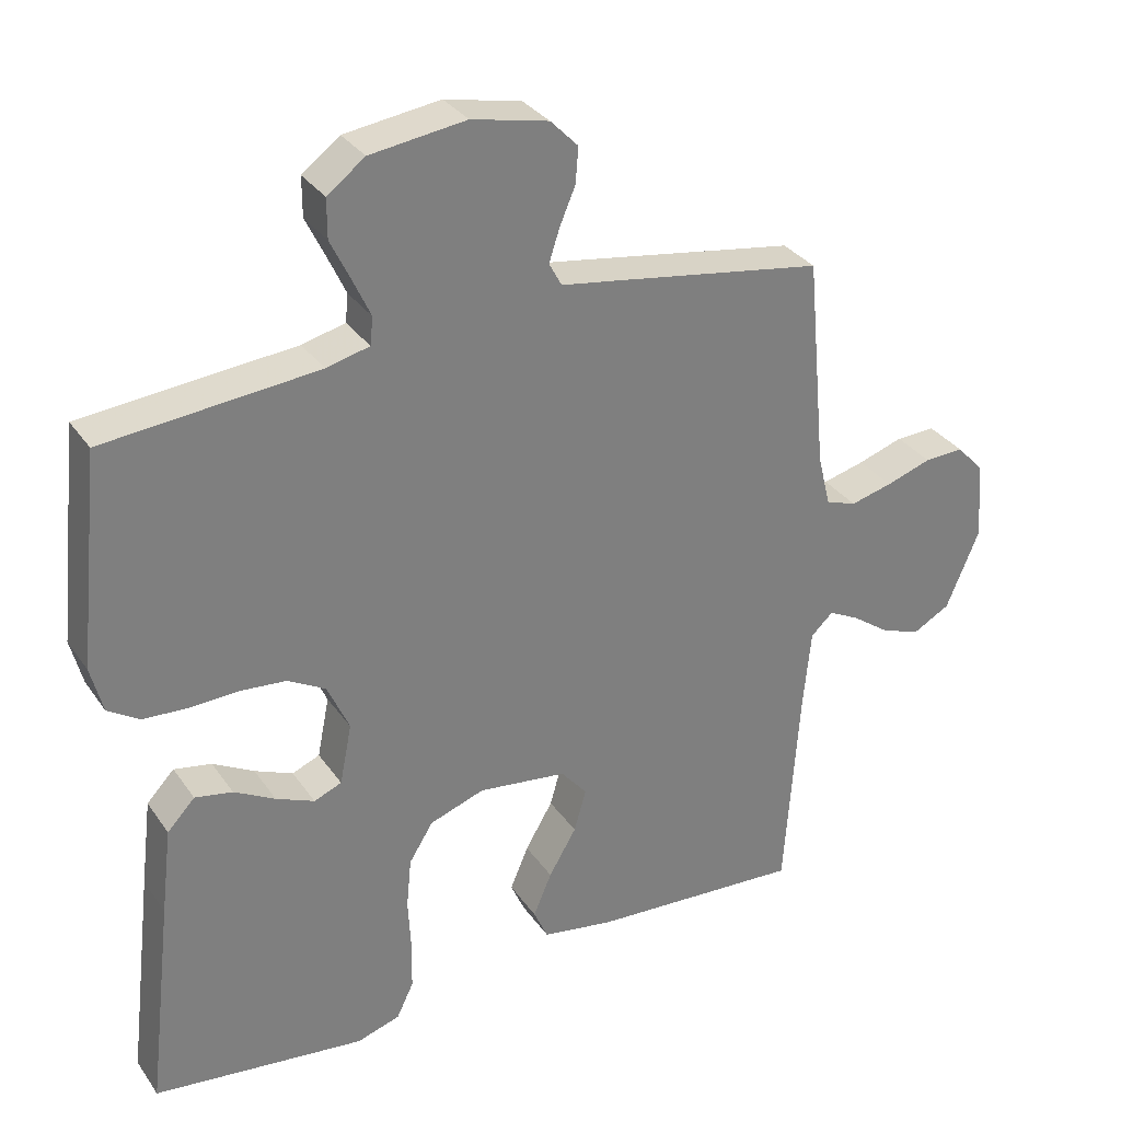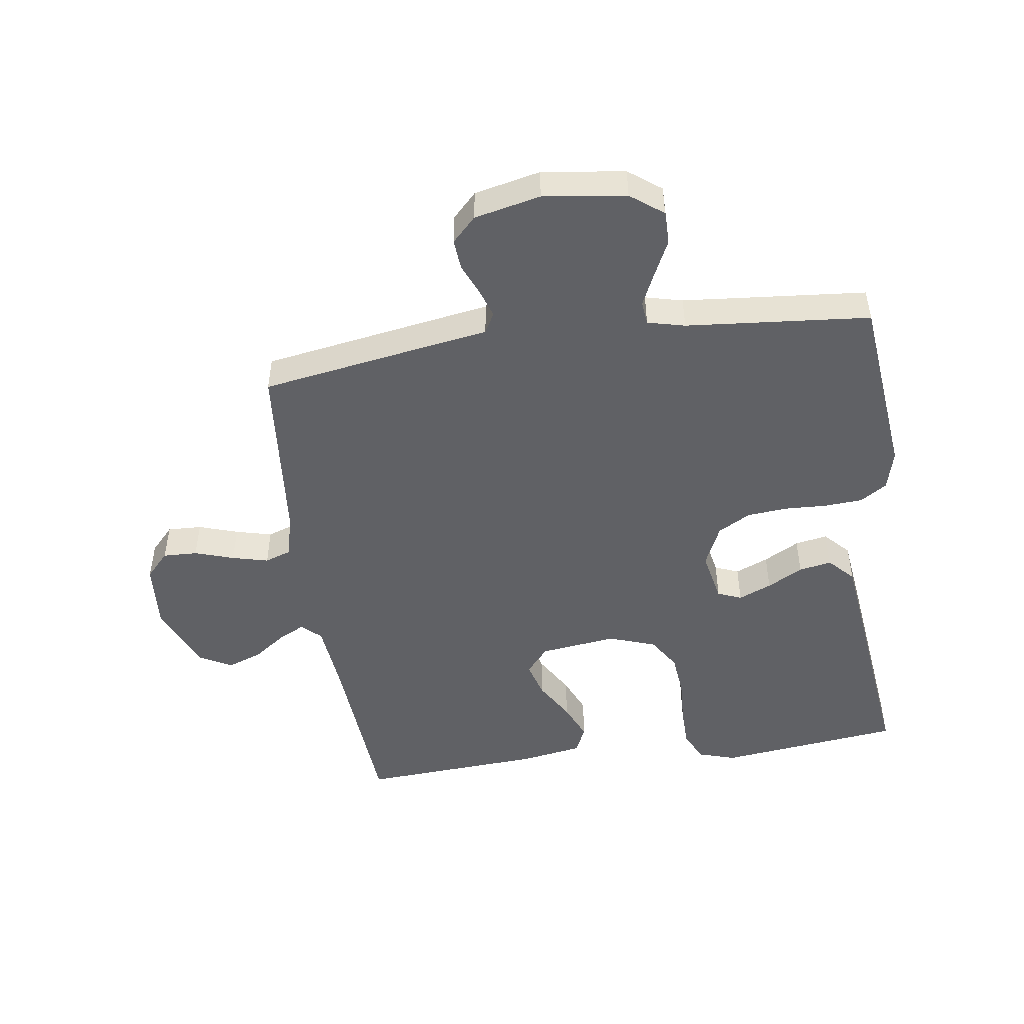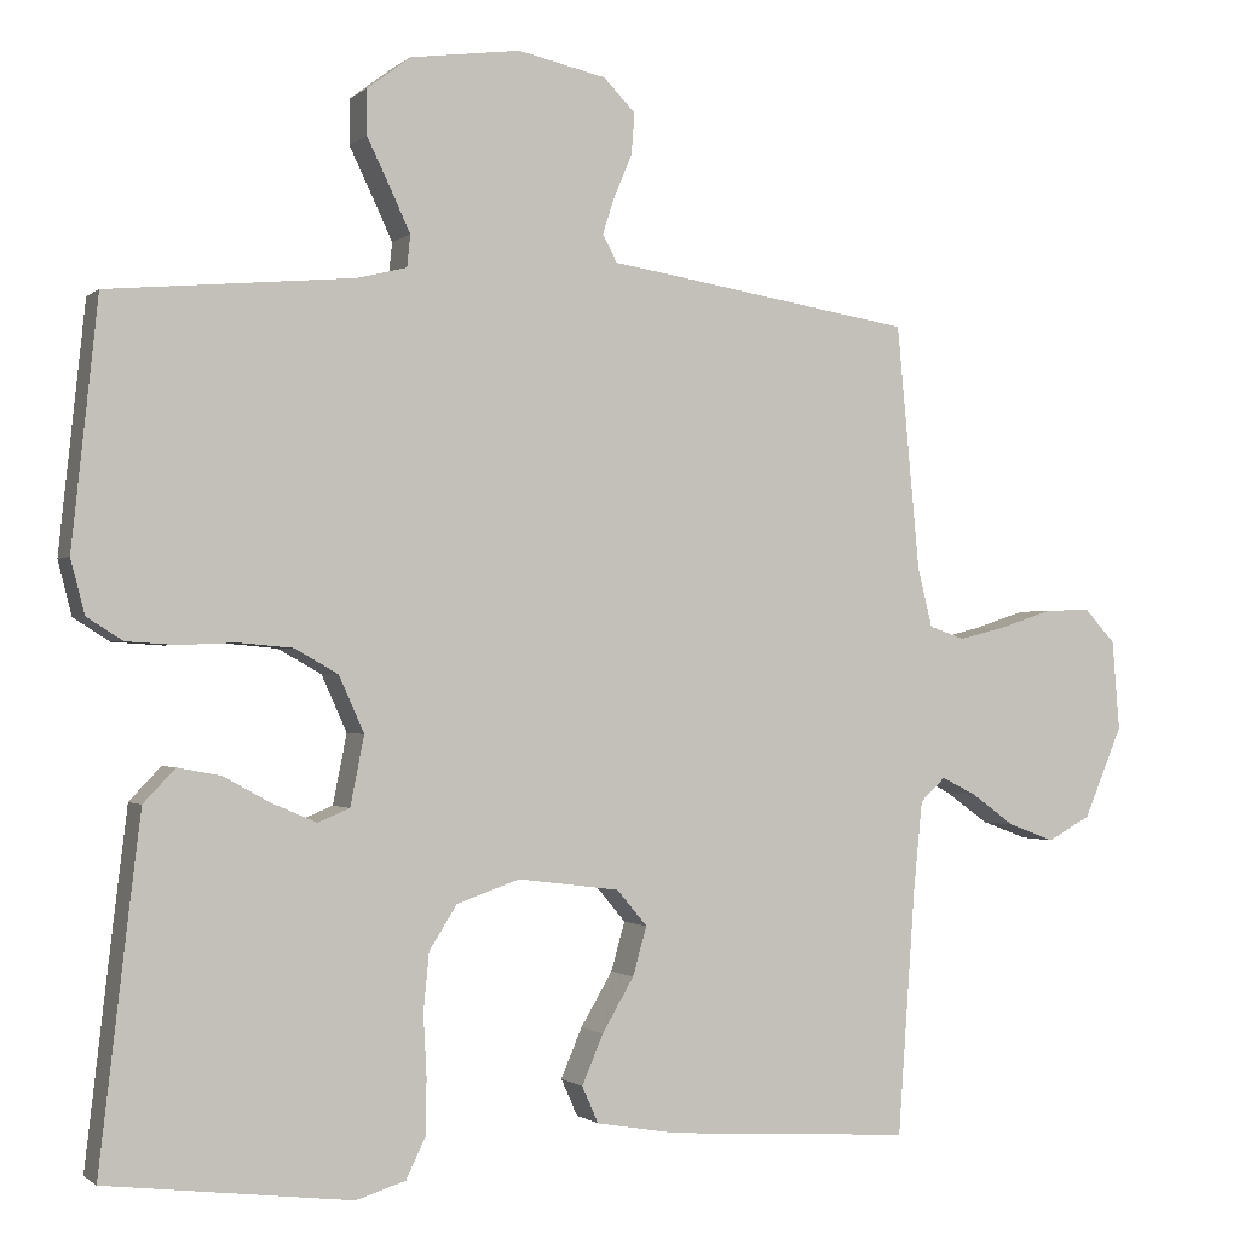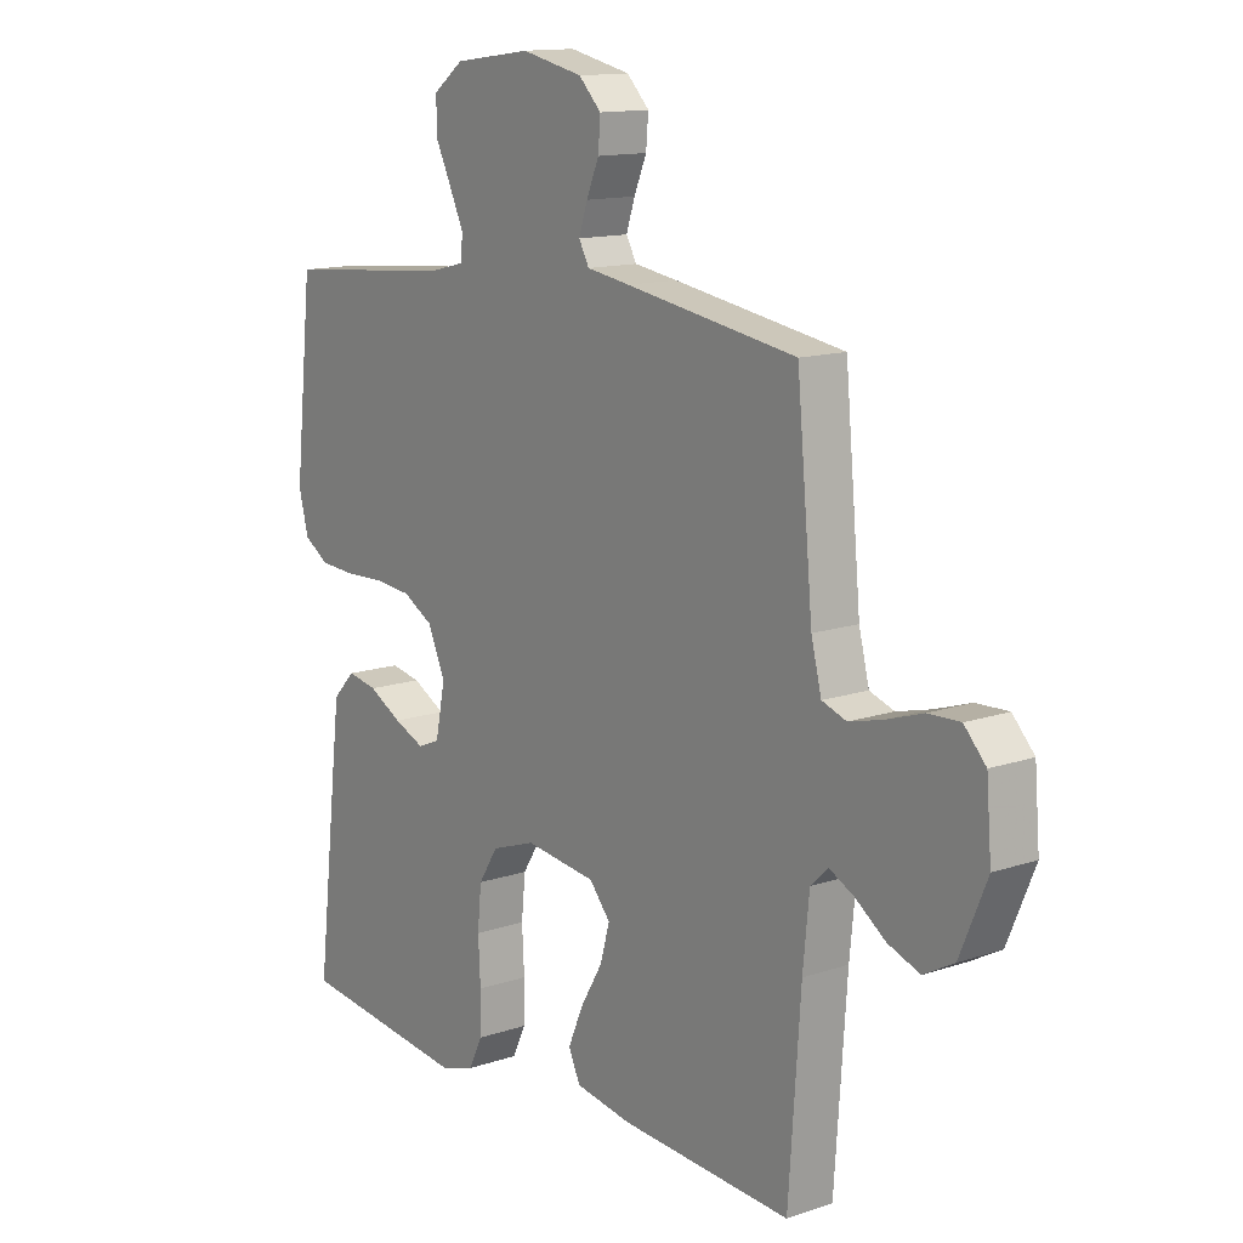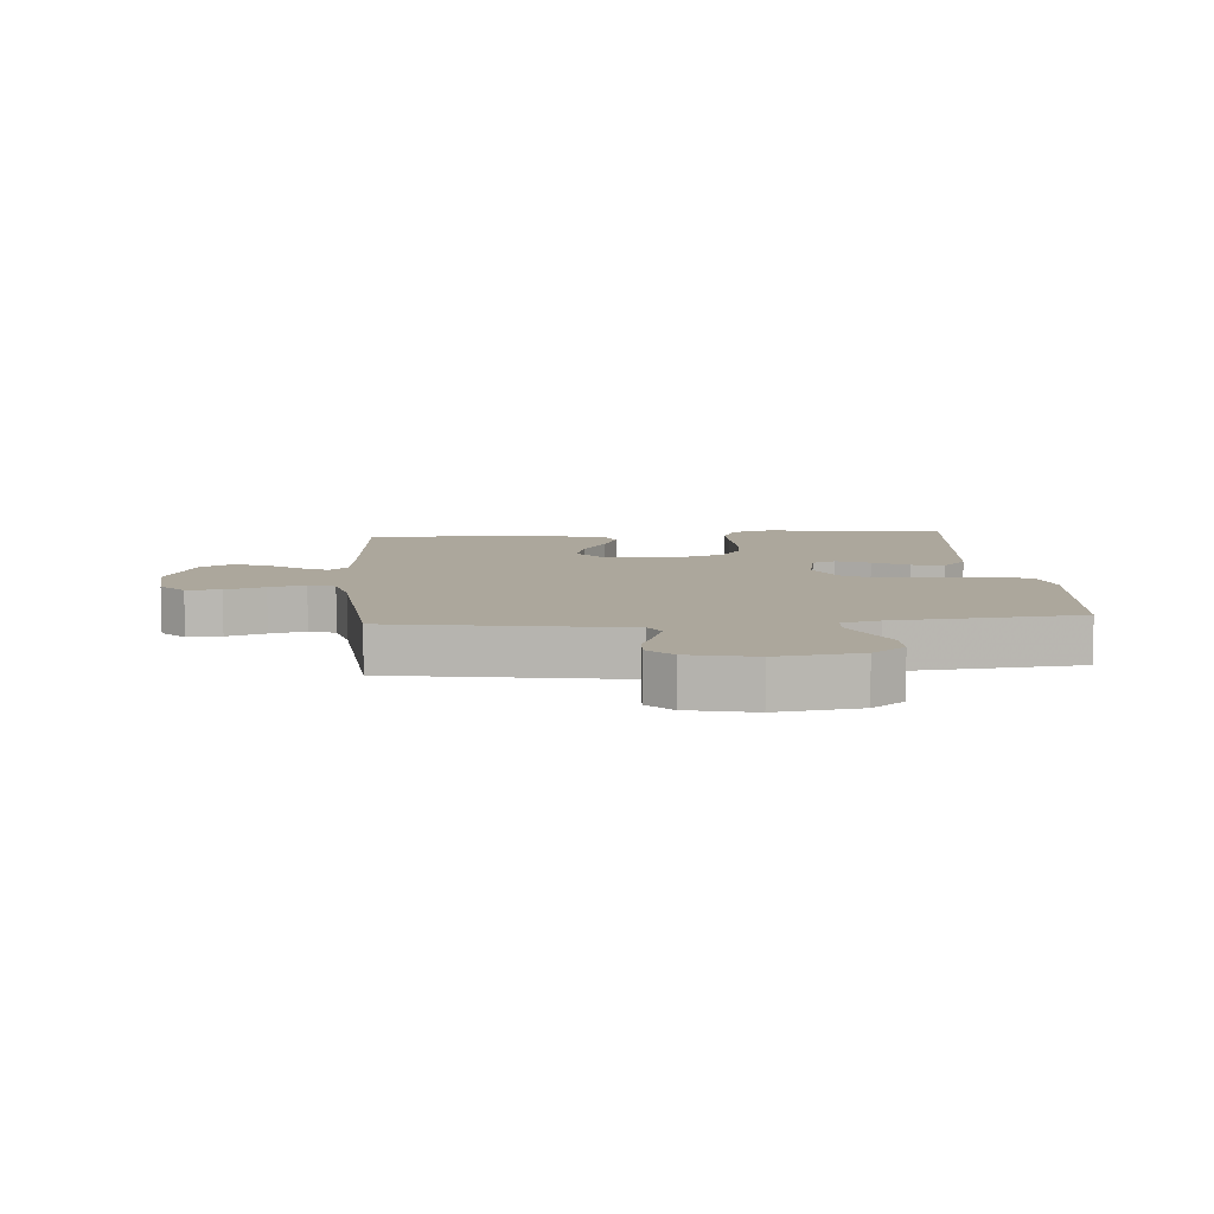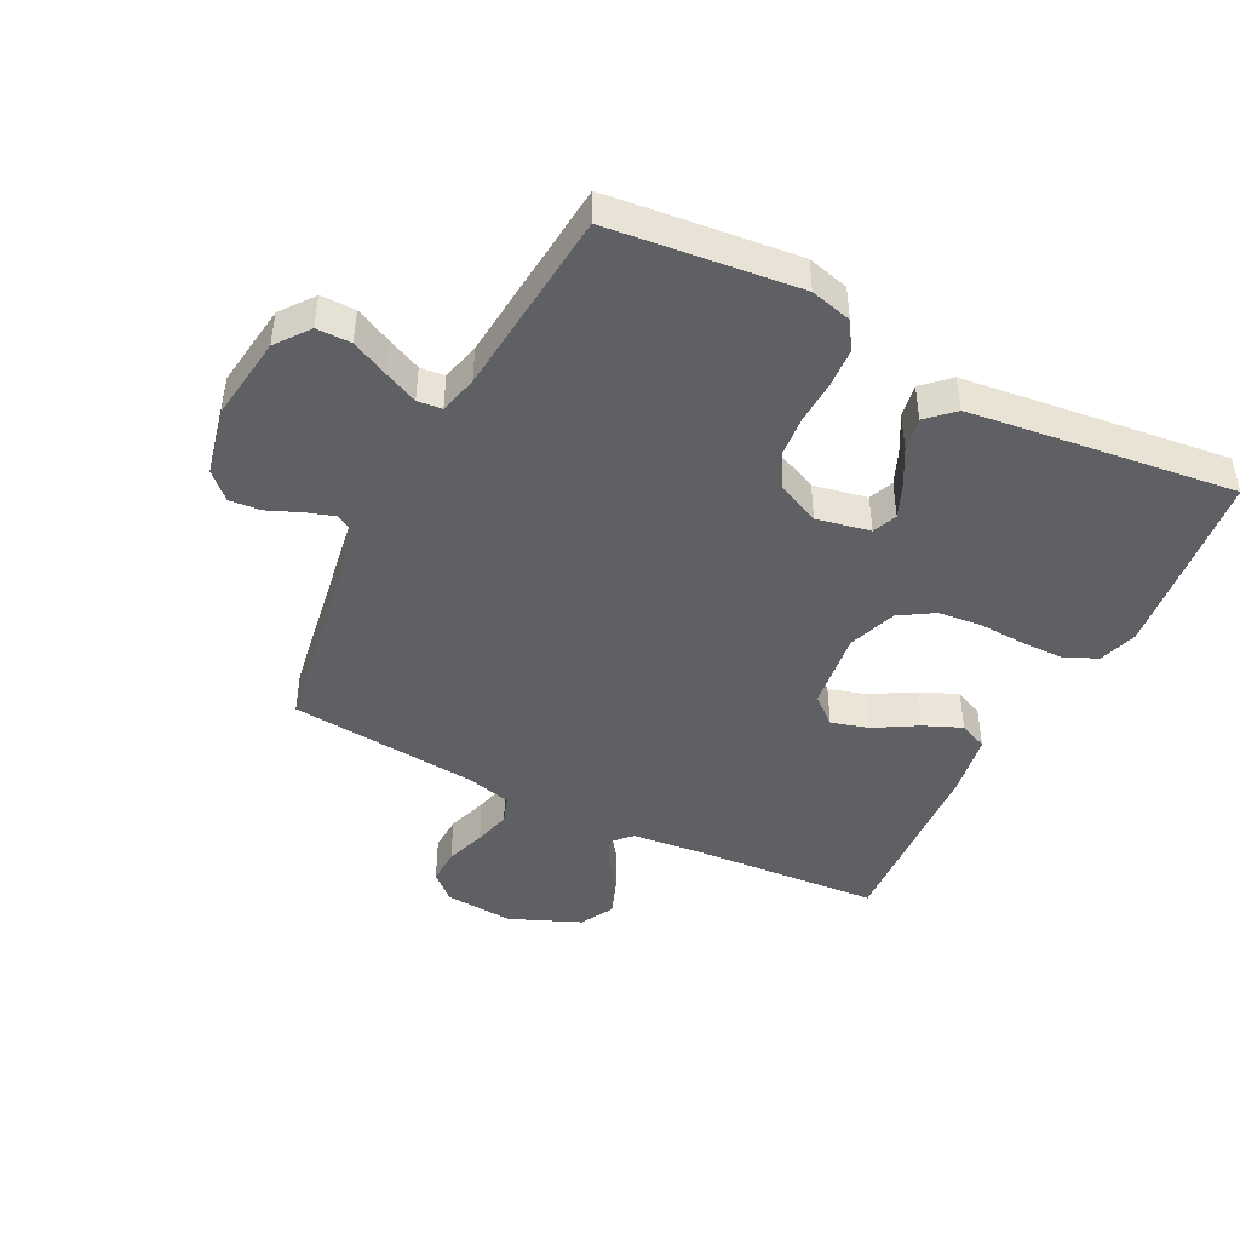
<metadata>
{"format":"obj","ext":"obj","renderer":"f3d","projection":"perspective","resolution":1024,"background":"white","views":[{"elev":31.8,"azim":151.1,"up":"+Z"},{"elev":-48.4,"azim":8.2,"up":"+Y"},{"elev":-1.0,"azim":158.1,"up":"+Z"},{"elev":13.4,"azim":-127.5,"up":"+Z"},{"elev":8.4,"azim":-4.7,"up":"+Y"},{"elev":-45.0,"azim":63.1,"up":"+Y"}]}
</metadata>
<code>
v -0.5 0.07 -0.5
v -0.521 0.07 -0.2
v -0.532 0.07 -0.089
v -0.563 0.07 -0.06
v -0.606 0.07 -0.082
v -0.659 0.07 -0.12
v -0.715 0.07 -0.141
v -0.768 0.07 -0.112
v -0.815 0.07 0
v -0.806 0.07 0.11
v -0.768 0.07 0.151
v -0.712 0.07 0.149
v -0.648 0.07 0.128
v -0.589 0.07 0.113
v -0.546 0.07 0.128
v -0.528 0.07 0.2
v -0.5 0.07 0.5
v -0.2 0.07 0.549
v -0.124 0.07 0.561
v -0.106 0.07 0.594
v -0.121 0.07 0.64
v -0.143 0.07 0.692
v -0.147 0.07 0.742
v -0.108 0.07 0.782
v 0 0.07 0.806
v 0.135 0.07 0.788
v 0.188 0.07 0.748
v 0.188 0.07 0.693
v 0.16 0.07 0.635
v 0.135 0.07 0.581
v 0.139 0.07 0.542
v 0.2 0.07 0.527
v 0.5 0.07 0.5
v 0.532 0.07 0.2
v 0.515 0.07 0.134
v 0.471 0.07 0.106
v 0.409 0.07 0.102
v 0.34 0.07 0.105
v 0.274 0.07 0.099
v 0.221 0.07 0.069
v 0.19 0.07 0
v 0.207 0.07 -0.085
v 0.246 0.07 -0.101
v 0.3 0.07 -0.078
v 0.358 0.07 -0.046
v 0.411 0.07 -0.036
v 0.45 0.07 -0.077
v 0.465 0.07 -0.2
v 0.5 0.07 -0.5
v 0.2 0.07 -0.536
v 0.139 0.07 -0.517
v 0.115 0.07 -0.467
v 0.114 0.07 -0.399
v 0.118 0.07 -0.324
v 0.111 0.07 -0.253
v 0.077 0.07 -0.199
v 0 0.07 -0.172
v -0.125 0.07 -0.188
v -0.162 0.07 -0.232
v -0.145 0.07 -0.292
v -0.106 0.07 -0.358
v -0.08 0.07 -0.419
v -0.1 0.07 -0.464
v -0.2 0.07 -0.481
v -0.5 0 -0.5
v -0.521 0 -0.2
v -0.532 0 -0.089
v -0.563 0 -0.06
v -0.606 0 -0.082
v -0.659 0 -0.12
v -0.715 0 -0.141
v -0.768 0 -0.112
v -0.815 0 0
v -0.806 0 0.11
v -0.768 0 0.151
v -0.712 0 0.149
v -0.648 0 0.128
v -0.589 0 0.113
v -0.546 0 0.128
v -0.528 0 0.2
v -0.5 0 0.5
v -0.2 0 0.549
v -0.124 0 0.561
v -0.106 0 0.594
v -0.121 0 0.64
v -0.143 0 0.692
v -0.147 0 0.742
v -0.108 0 0.782
v 0 0 0.806
v 0.135 0 0.788
v 0.188 0 0.748
v 0.188 0 0.693
v 0.16 0 0.635
v 0.135 0 0.581
v 0.139 0 0.542
v 0.2 0 0.527
v 0.5 0 0.5
v 0.532 0 0.2
v 0.515 0 0.134
v 0.471 0 0.106
v 0.409 0 0.102
v 0.34 0 0.105
v 0.274 0 0.099
v 0.221 0 0.069
v 0.19 0 0
v 0.207 0 -0.085
v 0.246 0 -0.101
v 0.3 0 -0.078
v 0.358 0 -0.046
v 0.411 0 -0.036
v 0.45 0 -0.077
v 0.465 0 -0.2
v 0.5 0 -0.5
v 0.2 0 -0.536
v 0.139 0 -0.517
v 0.115 0 -0.467
v 0.114 0 -0.399
v 0.118 0 -0.324
v 0.111 0 -0.253
v 0.077 0 -0.199
v 0 0 -0.172
v -0.125 0 -0.188
v -0.162 0 -0.232
v -0.145 0 -0.292
v -0.106 0 -0.358
v -0.08 0 -0.419
v -0.1 0 -0.464
v -0.2 0 -0.481
f 63 64 1 2
f 60 61 62 63
f 59 60 63 2
f 58 59 2 3
f 57 58 3 4
f 51 52 53 54
f 51 54 55
f 50 51 55
f 49 50 55
f 48 49 55 56
f 44 45 46 47
f 43 44 47 48
f 42 43 48 56
f 35 36 37 38
f 35 38 39
f 32 33 34 35
f 31 32 35 39
f 26 27 28 29
f 26 29 30
f 25 26 30
f 24 25 30 31
f 21 22 23 24
f 20 21 24 31
f 16 17 18 19
f 15 16 19
f 10 11 12 13
f 10 13 14
f 9 10 14
f 8 9 14 15
f 5 6 7 8
f 4 5 8 15
f 41 42 56 57
f 40 41 57 4
f 19 20 31 39
f 19 39 40
f 4 15 19 40
f 66 65 128 127
f 127 126 125 124
f 66 127 124 123
f 67 66 123 122
f 68 67 122 121
f 118 117 116 115
f 119 118 115
f 119 115 114
f 119 114 113
f 120 119 113 112
f 111 110 109 108
f 112 111 108 107
f 120 112 107 106
f 102 101 100 99
f 103 102 99
f 99 98 97 96
f 103 99 96 95
f 93 92 91 90
f 94 93 90
f 94 90 89
f 95 94 89 88
f 88 87 86 85
f 95 88 85 84
f 83 82 81 80
f 83 80 79
f 77 76 75 74
f 78 77 74
f 78 74 73
f 79 78 73 72
f 72 71 70 69
f 79 72 69 68
f 121 120 106 105
f 68 121 105 104
f 103 95 84 83
f 104 103 83
f 104 83 79 68
f 1 65 66 2
f 2 66 67 3
f 3 67 68 4
f 4 68 69 5
f 5 69 70 6
f 6 70 71 7
f 7 71 72 8
f 8 72 73 9
f 9 73 74 10
f 10 74 75 11
f 11 75 76 12
f 12 76 77 13
f 13 77 78 14
f 14 78 79 15
f 15 79 80 16
f 16 80 81 17
f 17 81 82 18
f 18 82 83 19
f 19 83 84 20
f 20 84 85 21
f 21 85 86 22
f 22 86 87 23
f 23 87 88 24
f 24 88 89 25
f 25 89 90 26
f 26 90 91 27
f 27 91 92 28
f 28 92 93 29
f 29 93 94 30
f 30 94 95 31
f 31 95 96 32
f 32 96 97 33
f 33 97 98 34
f 34 98 99 35
f 35 99 100 36
f 36 100 101 37
f 37 101 102 38
f 38 102 103 39
f 39 103 104 40
f 40 104 105 41
f 41 105 106 42
f 42 106 107 43
f 43 107 108 44
f 44 108 109 45
f 45 109 110 46
f 46 110 111 47
f 47 111 112 48
f 48 112 113 49
f 49 113 114 50
f 50 114 115 51
f 51 115 116 52
f 52 116 117 53
f 53 117 118 54
f 54 118 119 55
f 55 119 120 56
f 56 120 121 57
f 57 121 122 58
f 58 122 123 59
f 59 123 124 60
f 60 124 125 61
f 61 125 126 62
f 62 126 127 63
f 63 127 128 64
f 64 128 65 1

</code>
